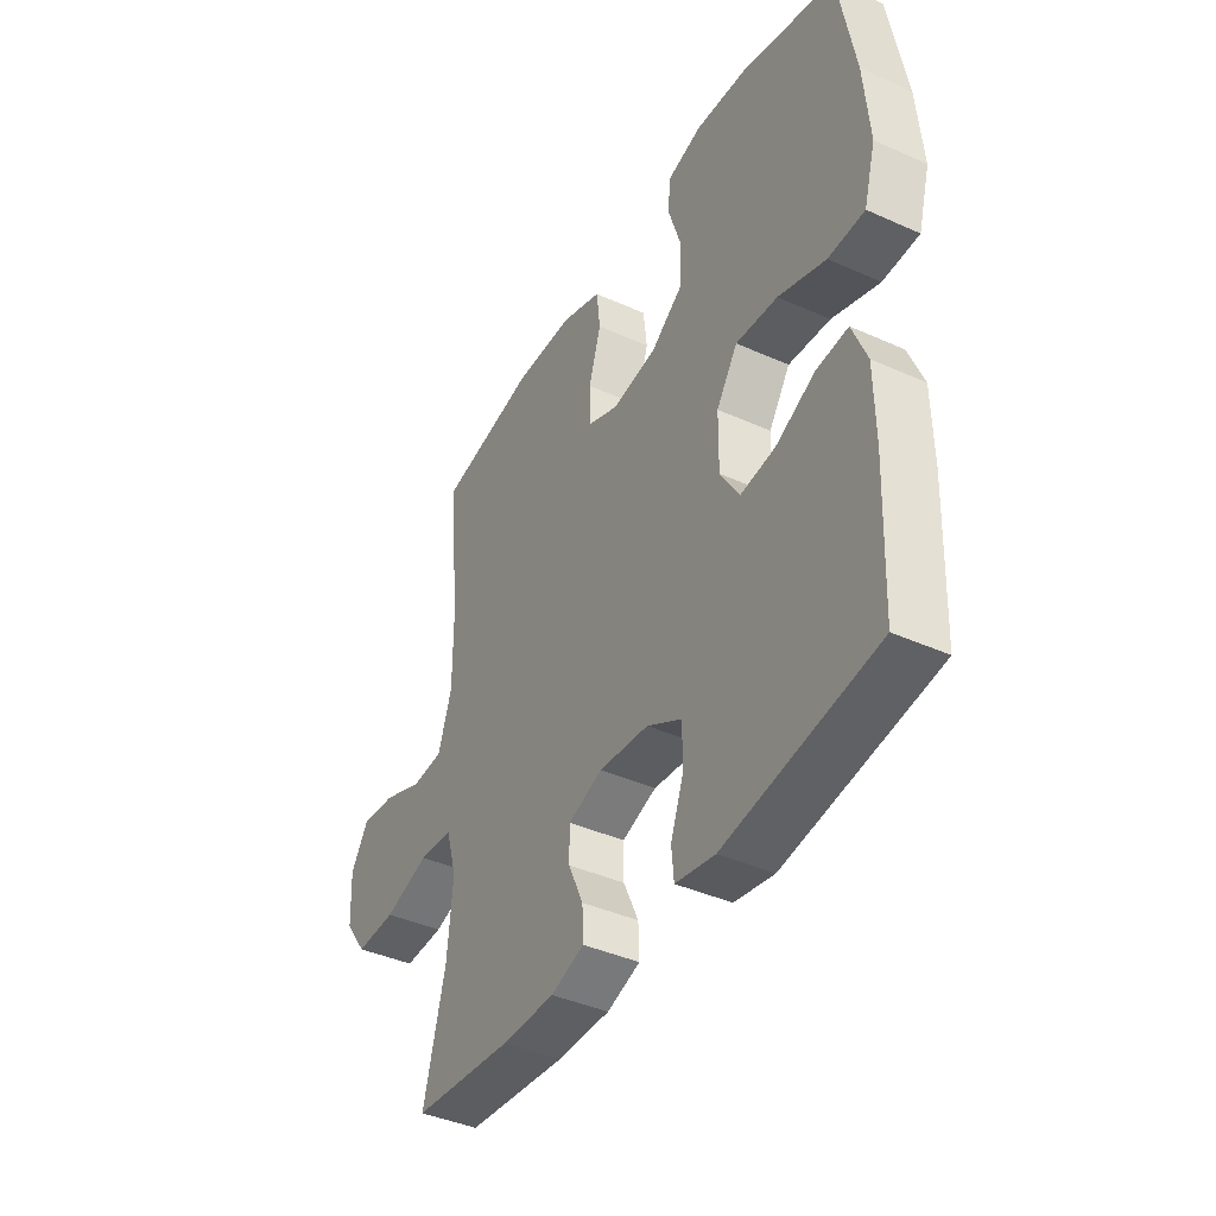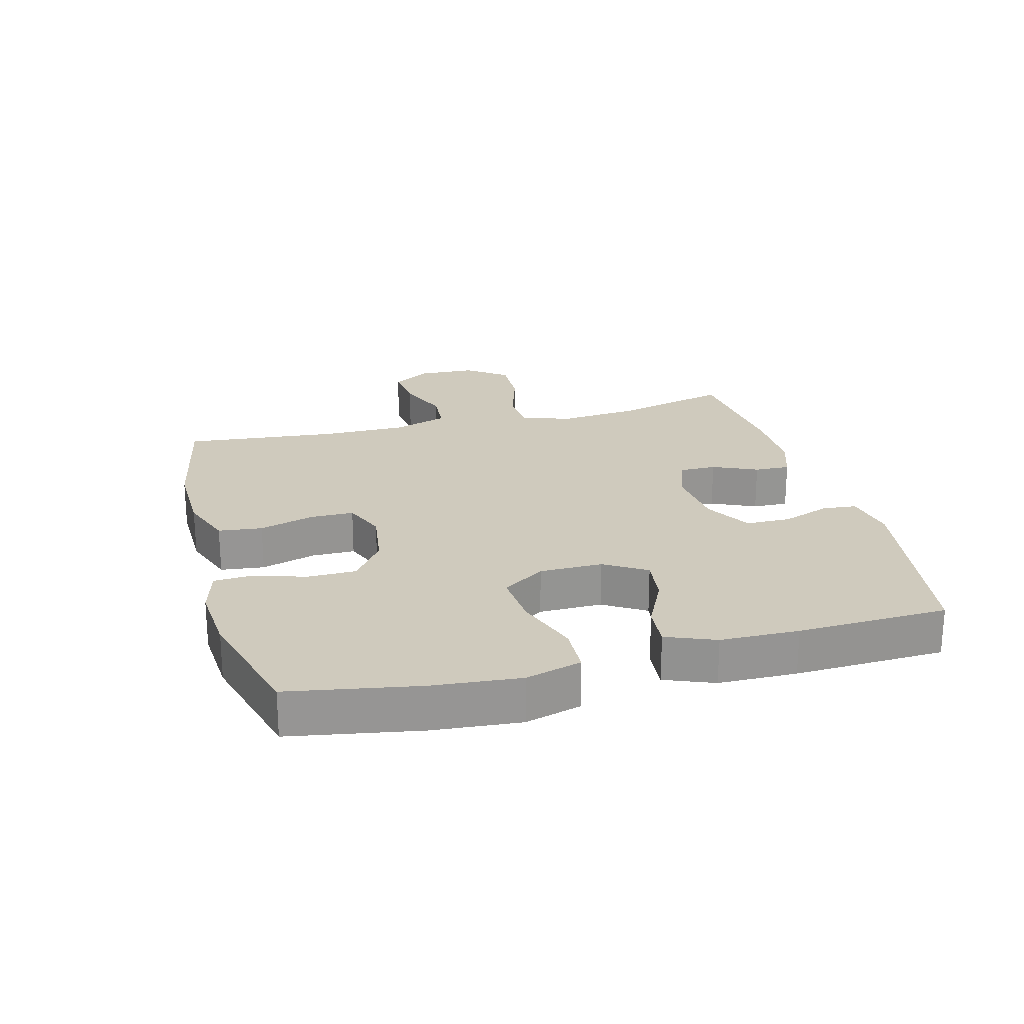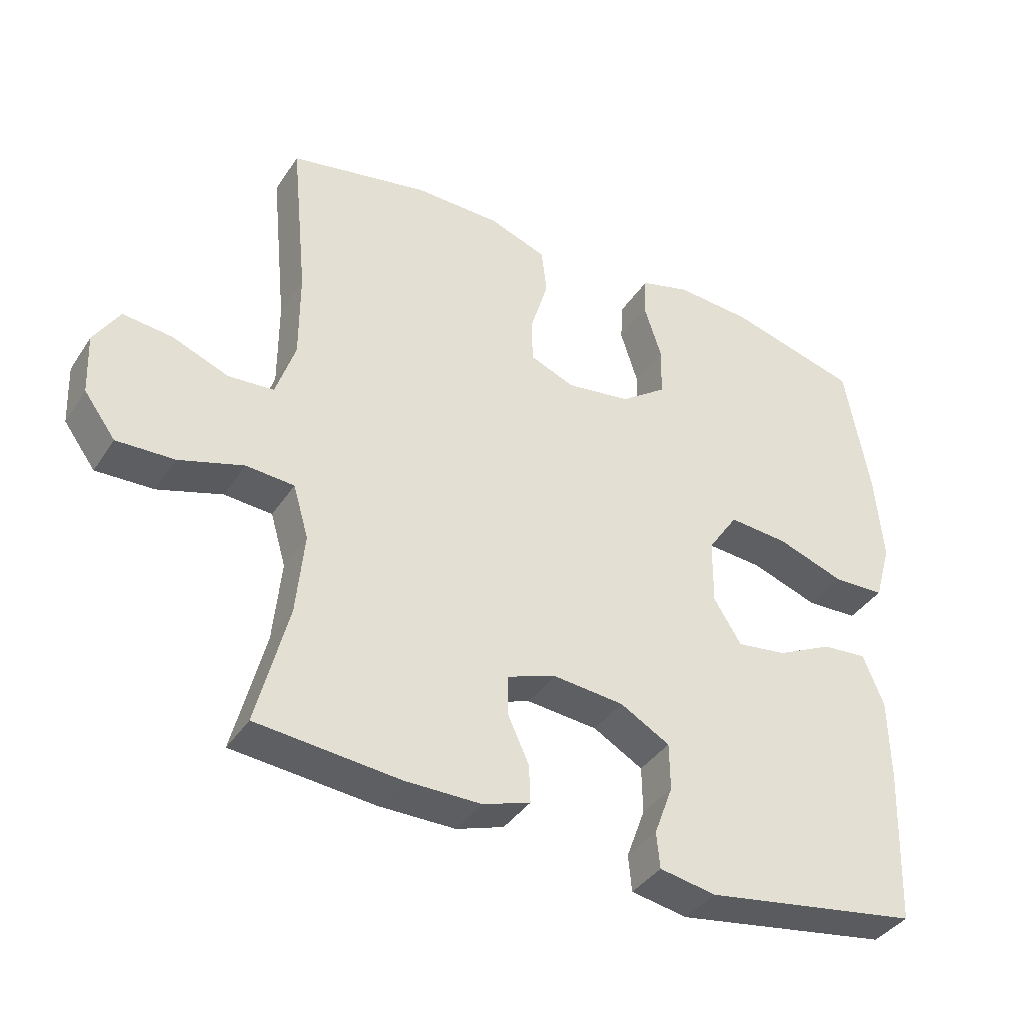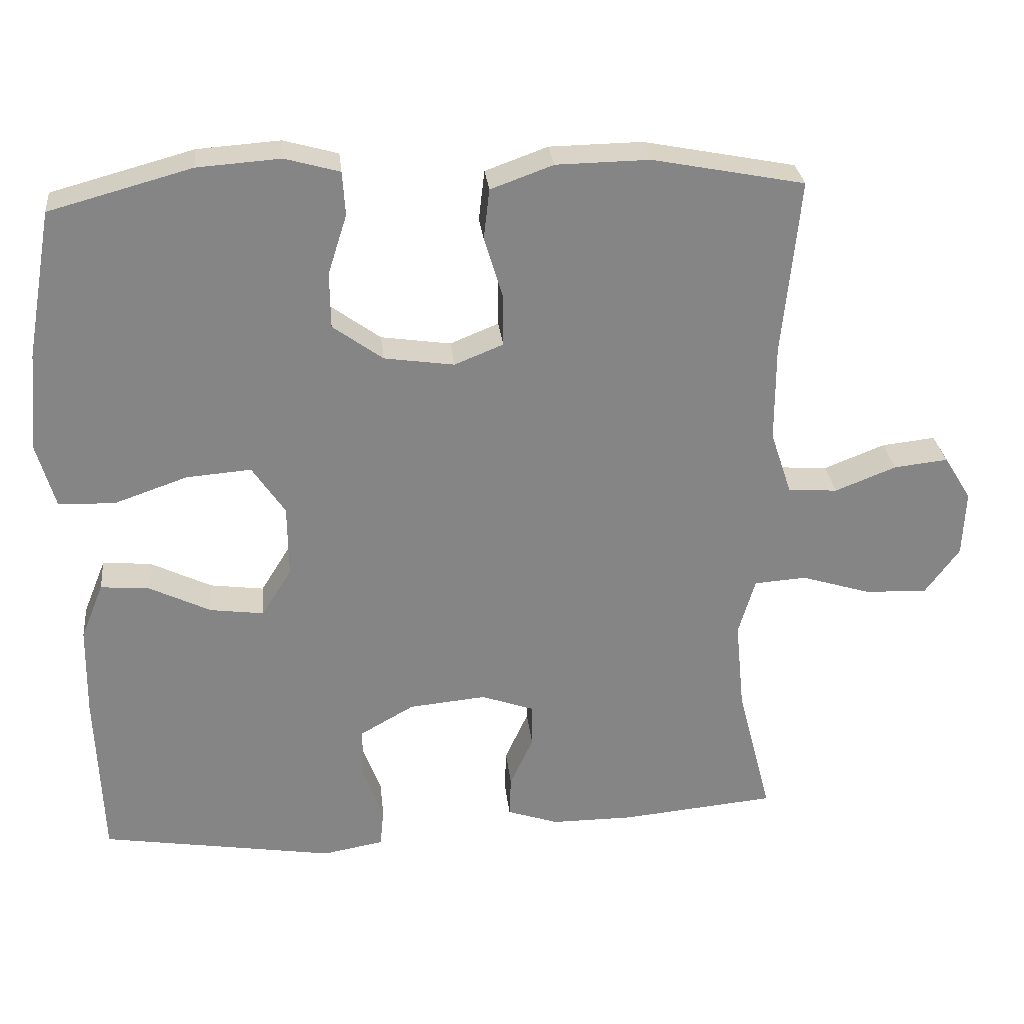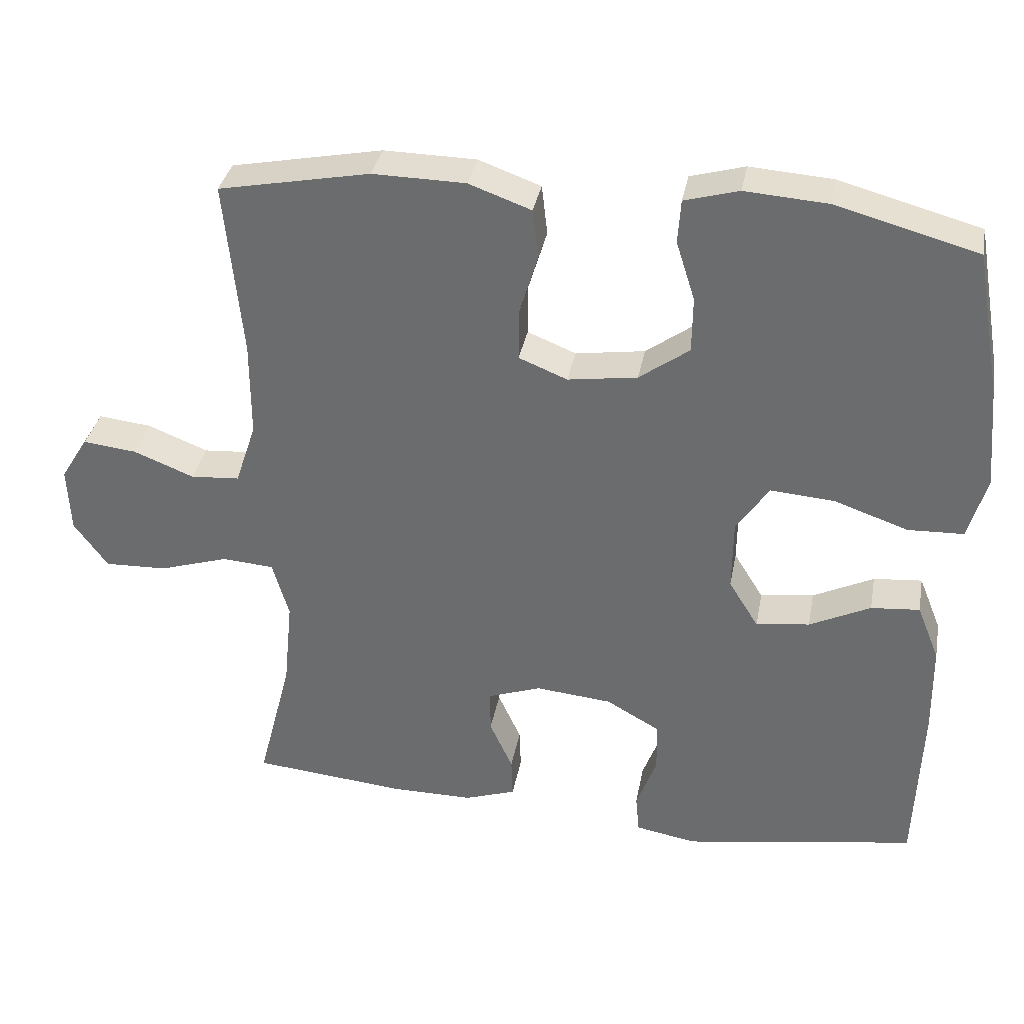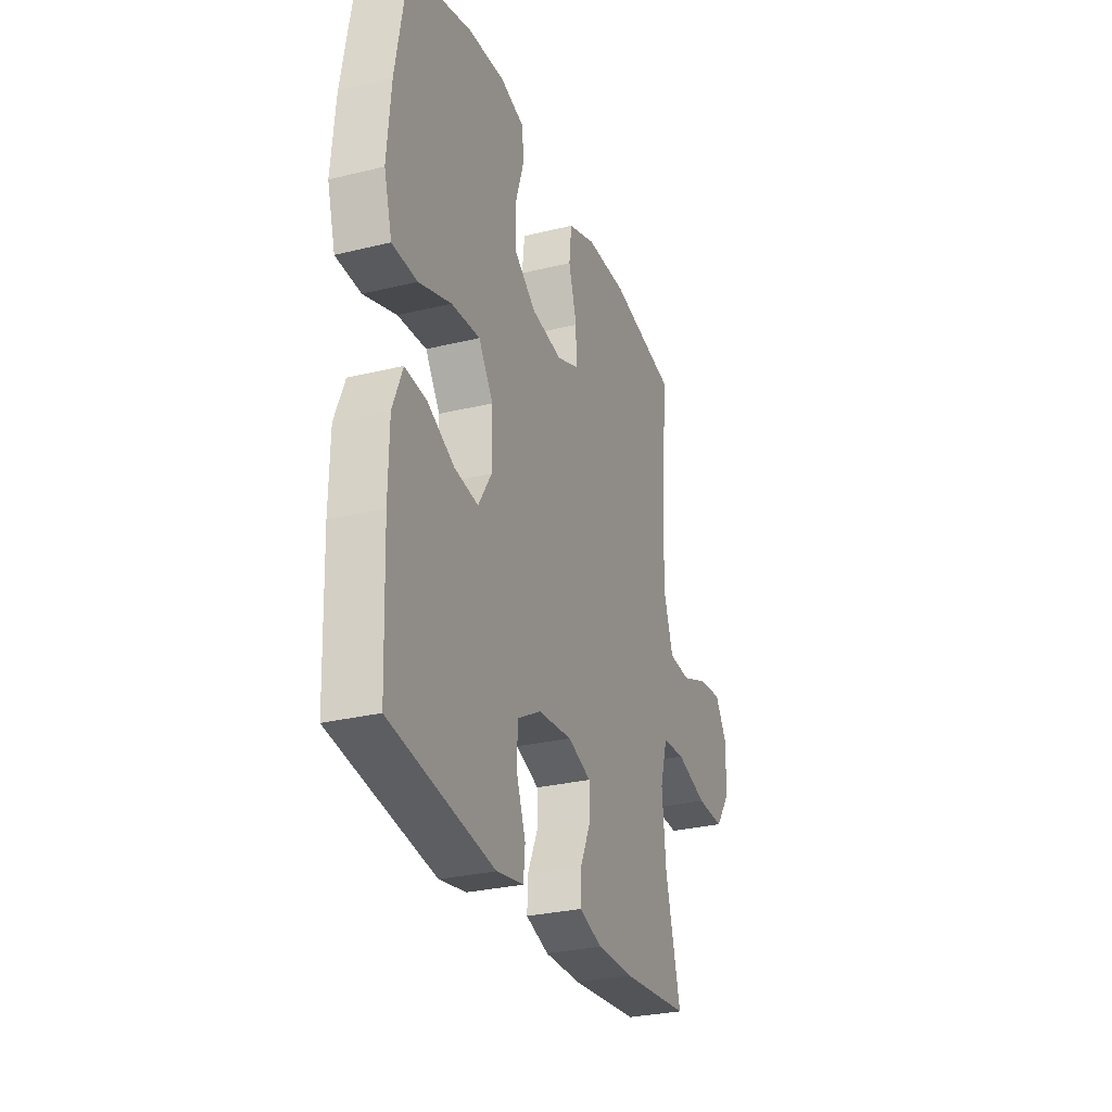
<metadata>
{"format":"obj","ext":"obj","renderer":"f3d","projection":"perspective","resolution":1024,"background":"white","views":[{"elev":-40.7,"azim":61.2,"up":"+Z"},{"elev":22.8,"azim":75.1,"up":"+Y"},{"elev":-38.6,"azim":-29.8,"up":"+Z"},{"elev":28.6,"azim":174.0,"up":"+Z"},{"elev":34.8,"azim":10.5,"up":"+Z"},{"elev":-28.8,"azim":110.1,"up":"+Z"}]}
</metadata>
<code>
v 0.5 0.07 -0.5
v 0.178 0.07 -0.552
v 0.094 0.07 -0.537
v 0.089 0.07 -0.483
v 0.117 0.07 -0.407
v 0.116 0.07 -0.337
v 0.042 0.07 -0.295
v -0.064 0.07 -0.285
v -0.137 0.07 -0.311
v -0.137 0.07 -0.37
v -0.105 0.07 -0.44
v -0.103 0.07 -0.496
v -0.174 0.07 -0.52
v -0.287 0.07 -0.52
v -0.5 0.07 -0.5
v -0.453 0.07 -0.317
v -0.441 0.07 -0.194
v -0.464 0.07 -0.115
v -0.536 0.07 -0.11
v -0.632 0.07 -0.14
v -0.718 0.07 -0.143
v -0.765 0.07 -0.079
v -0.769 0.07 0.012
v -0.731 0.07 0.073
v -0.657 0.07 0.065
v -0.573 0.07 0.032
v -0.505 0.07 0.037
v -0.476 0.07 0.124
v -0.476 0.07 0.257
v -0.5 0.07 0.5
v -0.291 0.07 0.541
v -0.163 0.07 0.539
v -0.077 0.07 0.508
v -0.069 0.07 0.439
v -0.095 0.07 0.353
v -0.095 0.07 0.284
v -0.028 0.07 0.257
v 0.068 0.07 0.271
v 0.137 0.07 0.321
v 0.138 0.07 0.398
v 0.112 0.07 0.48
v 0.116 0.07 0.54
v 0.191 0.07 0.561
v 0.305 0.07 0.553
v 0.5 0.07 0.5
v 0.536 0.07 0.297
v 0.548 0.07 0.16
v 0.523 0.07 0.072
v 0.446 0.07 0.069
v 0.345 0.07 0.104
v 0.256 0.07 0.111
v 0.211 0.07 0.044
v 0.21 0.07 -0.055
v 0.251 0.07 -0.121
v 0.325 0.07 -0.111
v 0.409 0.07 -0.07
v 0.476 0.07 -0.064
v 0.507 0.07 -0.141
v 0.509 0.07 -0.264
v 0.5 0 -0.5
v 0.178 0 -0.552
v 0.094 0 -0.537
v 0.089 0 -0.483
v 0.117 0 -0.407
v 0.116 0 -0.337
v 0.042 0 -0.295
v -0.064 0 -0.285
v -0.137 0 -0.311
v -0.137 0 -0.37
v -0.105 0 -0.44
v -0.103 0 -0.496
v -0.174 0 -0.52
v -0.287 0 -0.52
v -0.5 0 -0.5
v -0.453 0 -0.317
v -0.441 0 -0.194
v -0.464 0 -0.115
v -0.536 0 -0.11
v -0.632 0 -0.14
v -0.718 0 -0.143
v -0.765 0 -0.079
v -0.769 0 0.012
v -0.731 0 0.073
v -0.657 0 0.065
v -0.573 0 0.032
v -0.505 0 0.037
v -0.476 0 0.124
v -0.476 0 0.257
v -0.5 0 0.5
v -0.291 0 0.541
v -0.163 0 0.539
v -0.077 0 0.508
v -0.069 0 0.439
v -0.095 0 0.353
v -0.095 0 0.284
v -0.028 0 0.257
v 0.068 0 0.271
v 0.137 0 0.321
v 0.138 0 0.398
v 0.112 0 0.48
v 0.116 0 0.54
v 0.191 0 0.561
v 0.305 0 0.553
v 0.5 0 0.5
v 0.536 0 0.297
v 0.548 0 0.16
v 0.523 0 0.072
v 0.446 0 0.069
v 0.345 0 0.104
v 0.256 0 0.111
v 0.211 0 0.044
v 0.21 0 -0.055
v 0.251 0 -0.121
v 0.325 0 -0.111
v 0.409 0 -0.07
v 0.476 0 -0.064
v 0.507 0 -0.141
v 0.509 0 -0.264
f 3 4 5
f 2 3 5
f 1 2 5
f 59 1 5
f 58 59 5
f 57 58 5
f 56 57 5
f 55 56 5
f 54 55 5 6
f 53 54 6 7
f 52 53 7 8
f 51 52 8 9
f 48 49 50
f 47 48 50
f 46 47 50
f 45 46 50
f 44 45 50
f 43 44 50
f 42 43 50
f 41 42 50
f 40 41 50
f 39 40 50 51
f 38 39 51 9
f 33 34 35
f 32 33 35
f 31 32 35
f 30 31 35
f 29 30 35
f 28 29 35 36
f 27 28 36 37
f 24 25 26
f 23 24 26
f 22 23 26
f 21 22 26
f 20 21 26
f 19 20 26
f 18 19 26 27
f 37 38 9
f 27 37 9
f 18 27 9
f 17 18 9
f 14 15 16
f 13 14 16
f 12 13 16
f 11 12 16
f 10 11 16
f 9 10 16 17
f 64 63 62
f 64 62 61
f 64 61 60
f 64 60 118
f 64 118 117
f 64 117 116
f 64 116 115
f 64 115 114
f 65 64 114 113
f 66 65 113 112
f 67 66 112 111
f 68 67 111 110
f 109 108 107
f 109 107 106
f 109 106 105
f 109 105 104
f 109 104 103
f 109 103 102
f 109 102 101
f 109 101 100
f 109 100 99
f 110 109 99 98
f 68 110 98 97
f 94 93 92
f 94 92 91
f 94 91 90
f 94 90 89
f 94 89 88
f 95 94 88 87
f 96 95 87 86
f 85 84 83
f 85 83 82
f 85 82 81
f 85 81 80
f 85 80 79
f 85 79 78
f 86 85 78 77
f 68 97 96
f 68 96 86
f 68 86 77
f 68 77 76
f 75 74 73
f 75 73 72
f 75 72 71
f 75 71 70
f 75 70 69
f 76 75 69 68
f 1 60 61 2
f 2 61 62 3
f 3 62 63 4
f 4 63 64 5
f 5 64 65 6
f 6 65 66 7
f 7 66 67 8
f 8 67 68 9
f 9 68 69 10
f 10 69 70 11
f 11 70 71 12
f 12 71 72 13
f 13 72 73 14
f 14 73 74 15
f 15 74 75 16
f 16 75 76 17
f 17 76 77 18
f 18 77 78 19
f 19 78 79 20
f 20 79 80 21
f 21 80 81 22
f 22 81 82 23
f 23 82 83 24
f 24 83 84 25
f 25 84 85 26
f 26 85 86 27
f 27 86 87 28
f 28 87 88 29
f 29 88 89 30
f 30 89 90 31
f 31 90 91 32
f 32 91 92 33
f 33 92 93 34
f 34 93 94 35
f 35 94 95 36
f 36 95 96 37
f 37 96 97 38
f 38 97 98 39
f 39 98 99 40
f 40 99 100 41
f 41 100 101 42
f 42 101 102 43
f 43 102 103 44
f 44 103 104 45
f 45 104 105 46
f 46 105 106 47
f 47 106 107 48
f 48 107 108 49
f 49 108 109 50
f 50 109 110 51
f 51 110 111 52
f 52 111 112 53
f 53 112 113 54
f 54 113 114 55
f 55 114 115 56
f 56 115 116 57
f 57 116 117 58
f 58 117 118 59
f 59 118 60 1

</code>
